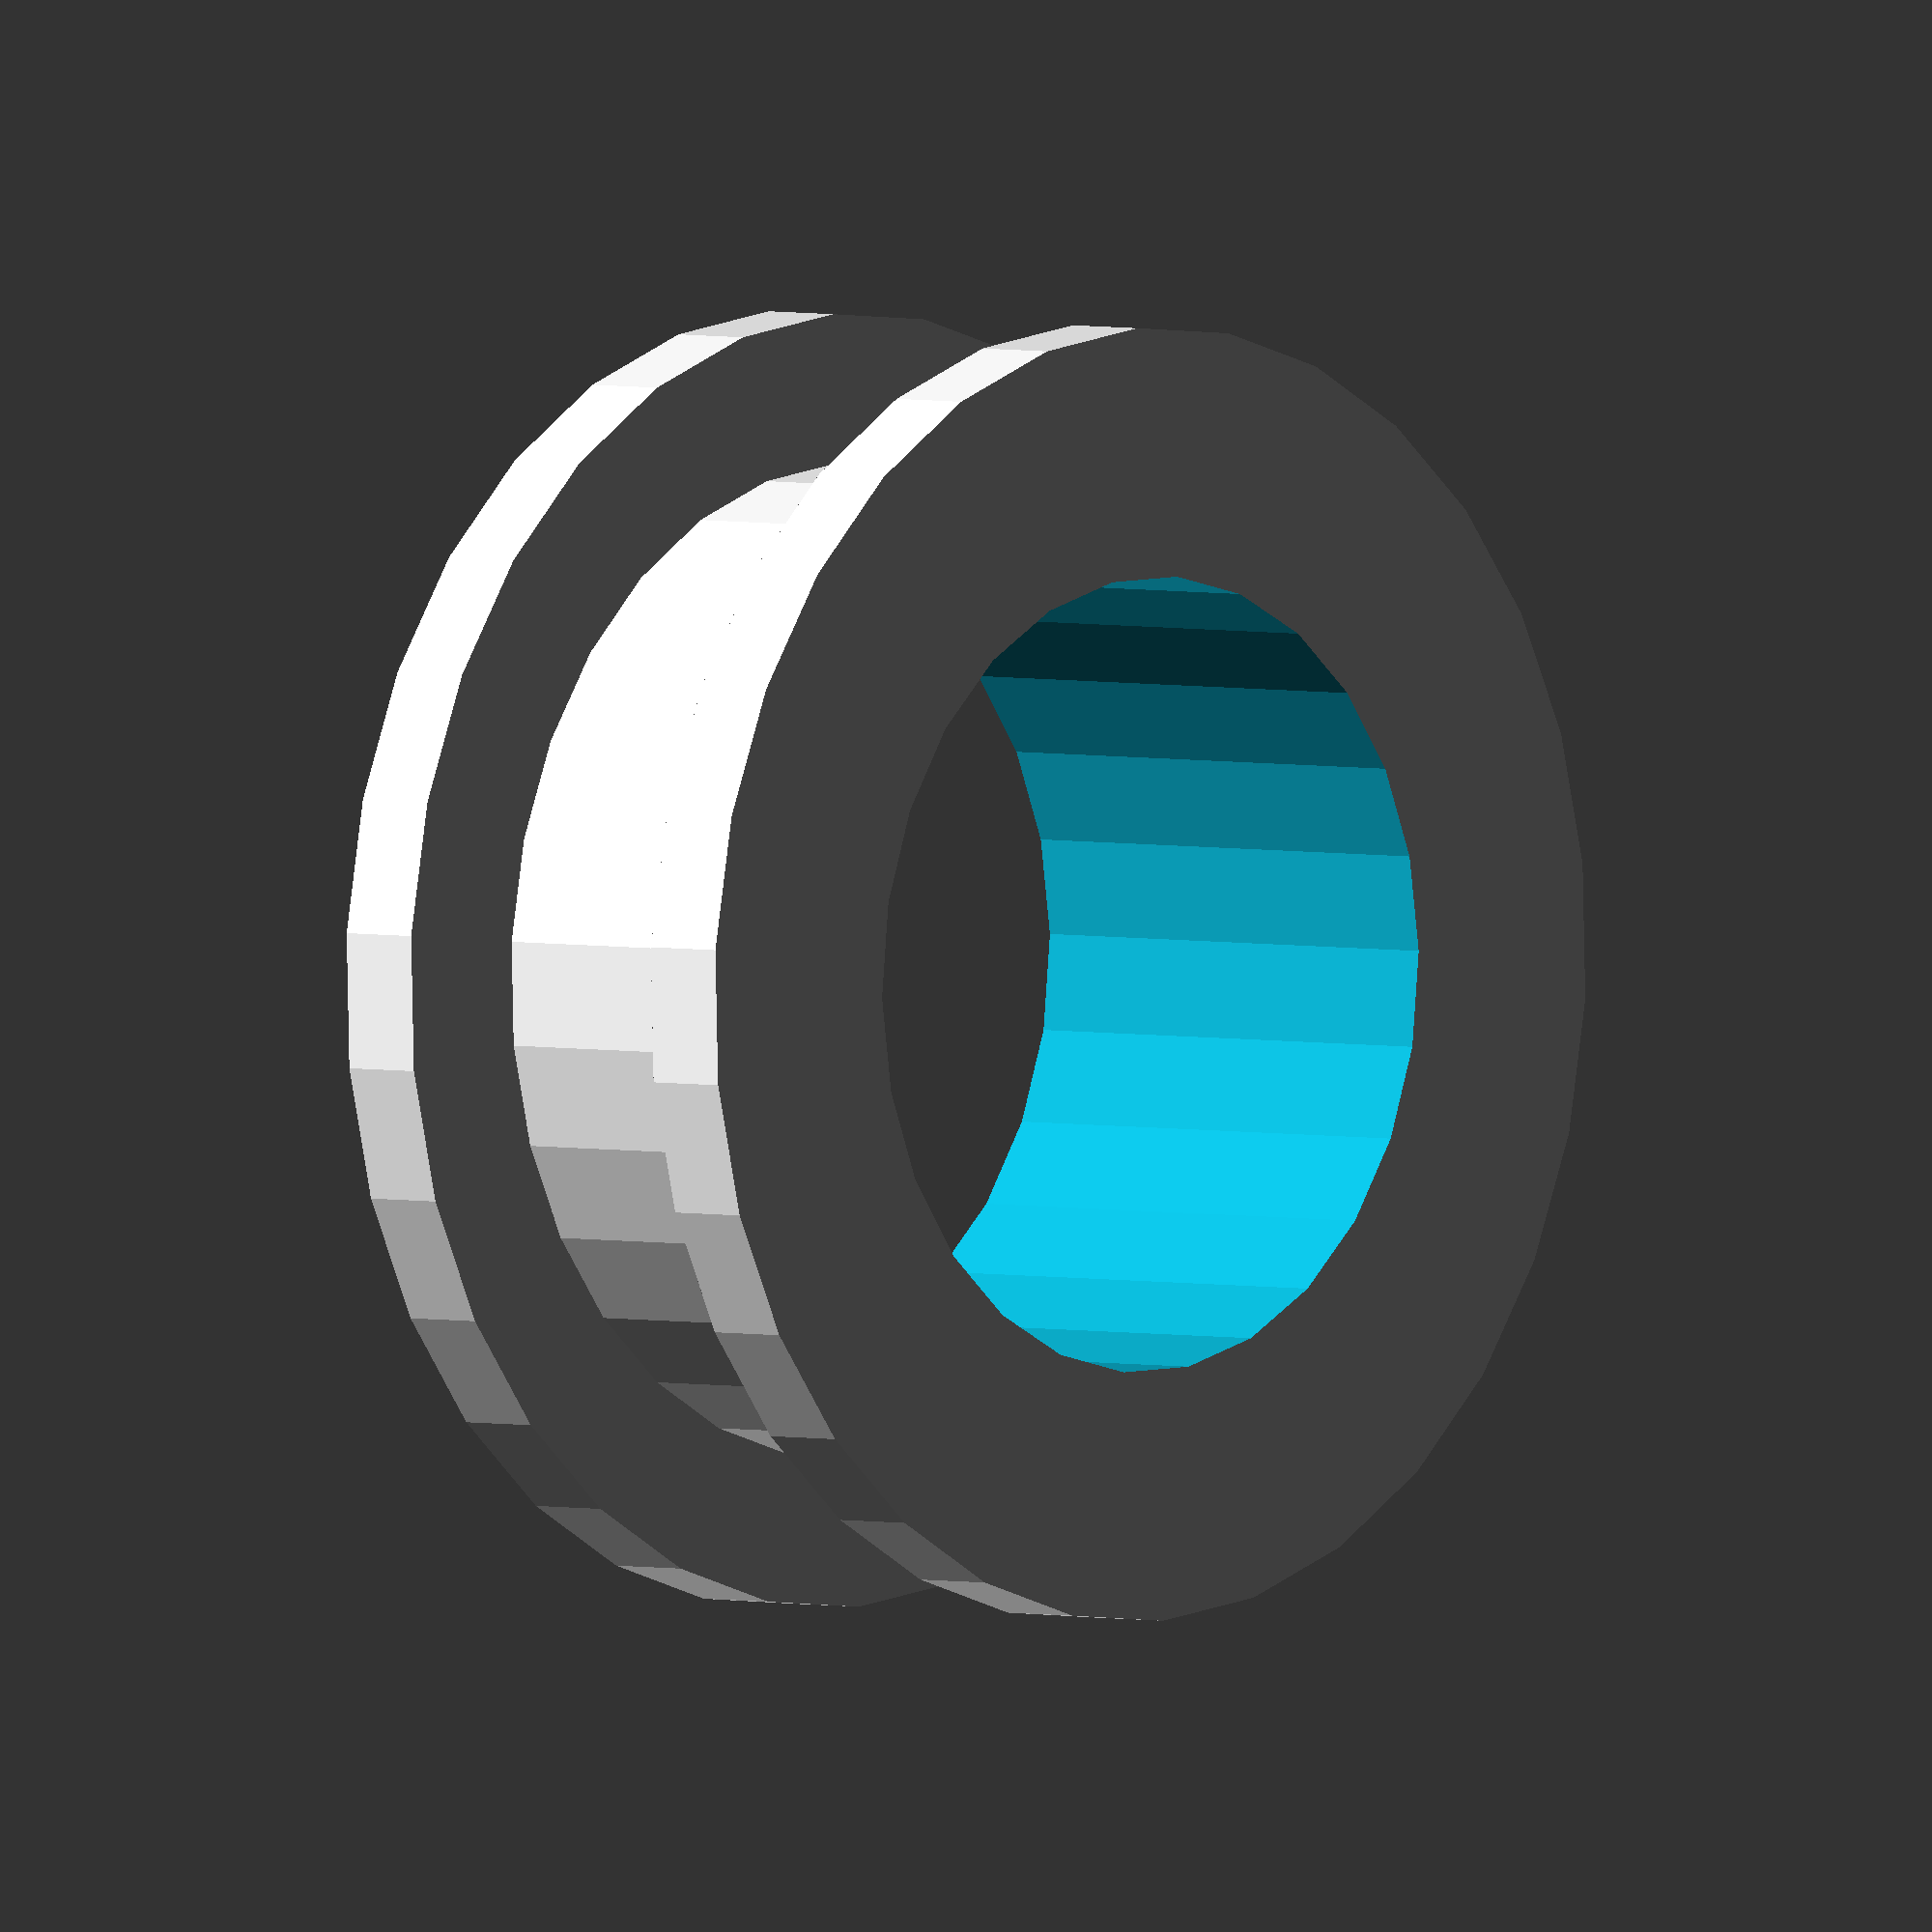
<openscad>
// Uncomment before final render
//$fa = 0.01;
//$fs = 0.25;

module xAxisPulley()
{
    difference()
    {
        union()
        {
            cylinder(1.75, 13, 13);
            translate([0, 0, 1.75])
            {
                cylinder(6.5, 10, 10);
            }
            translate([0, 0, 8.25])
            {
                cylinder(1.75, 13, 13);
            }
        }
        translate([0, 0, -1])
        {
            cylinder(12, 8, 8);
        }
    }
}

xAxisPulley();


</openscad>
<views>
elev=357.1 azim=319.7 roll=132.3 proj=o view=solid
</views>
